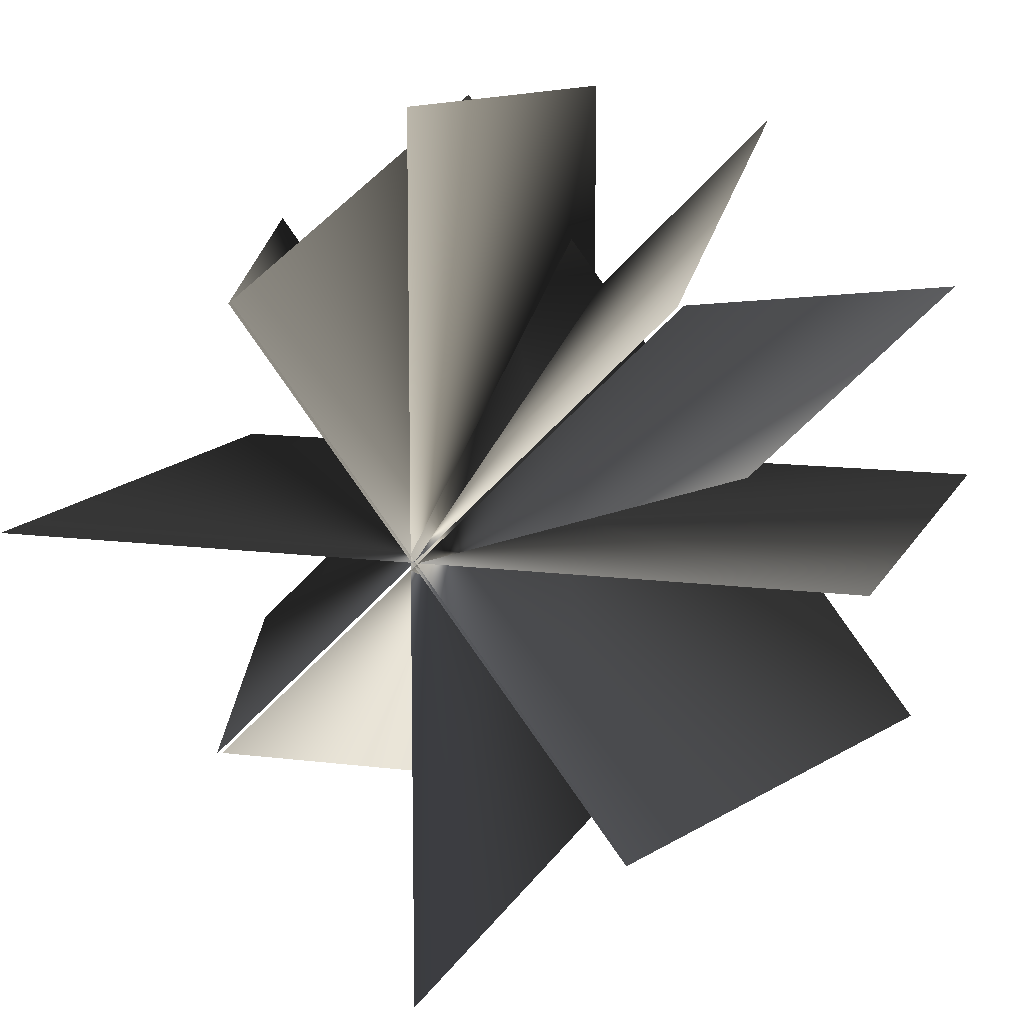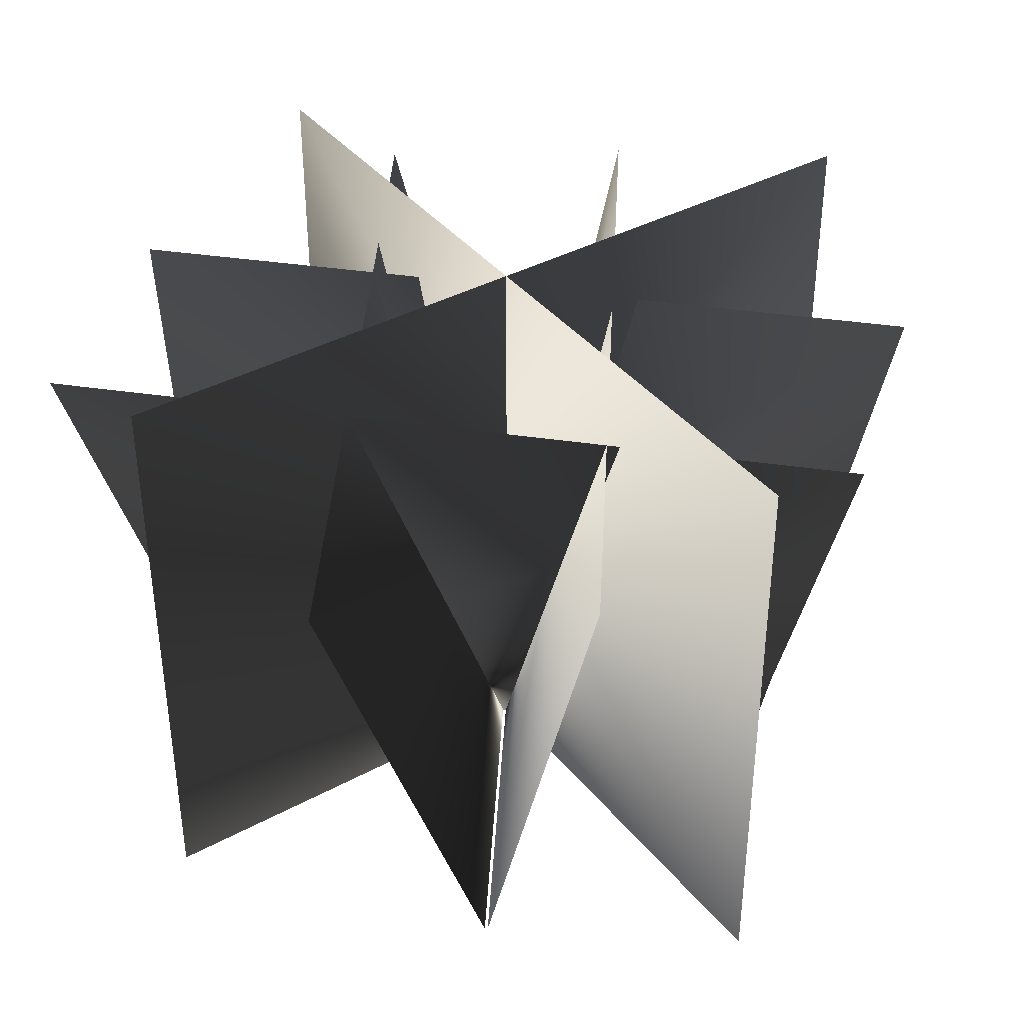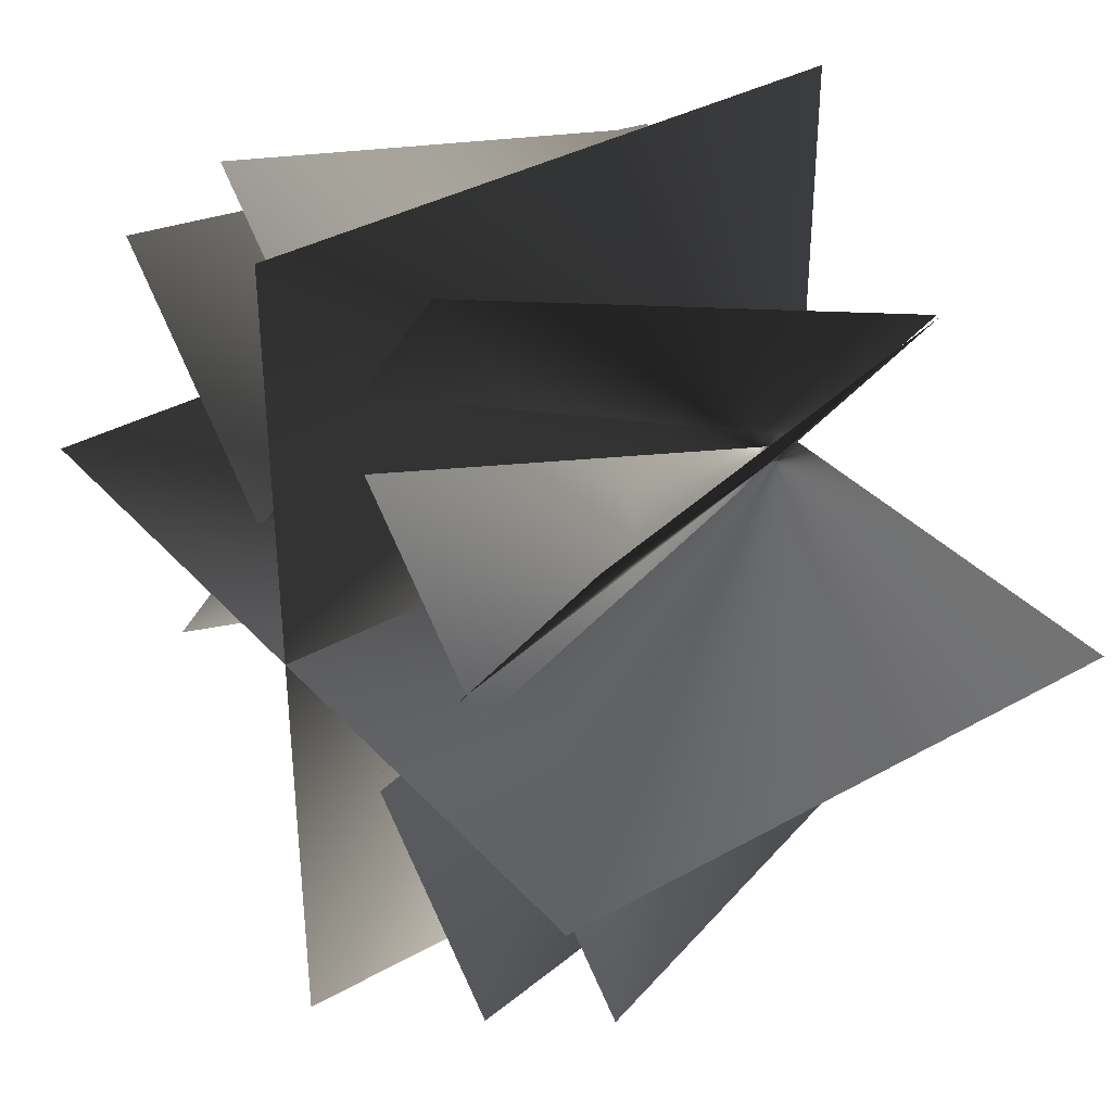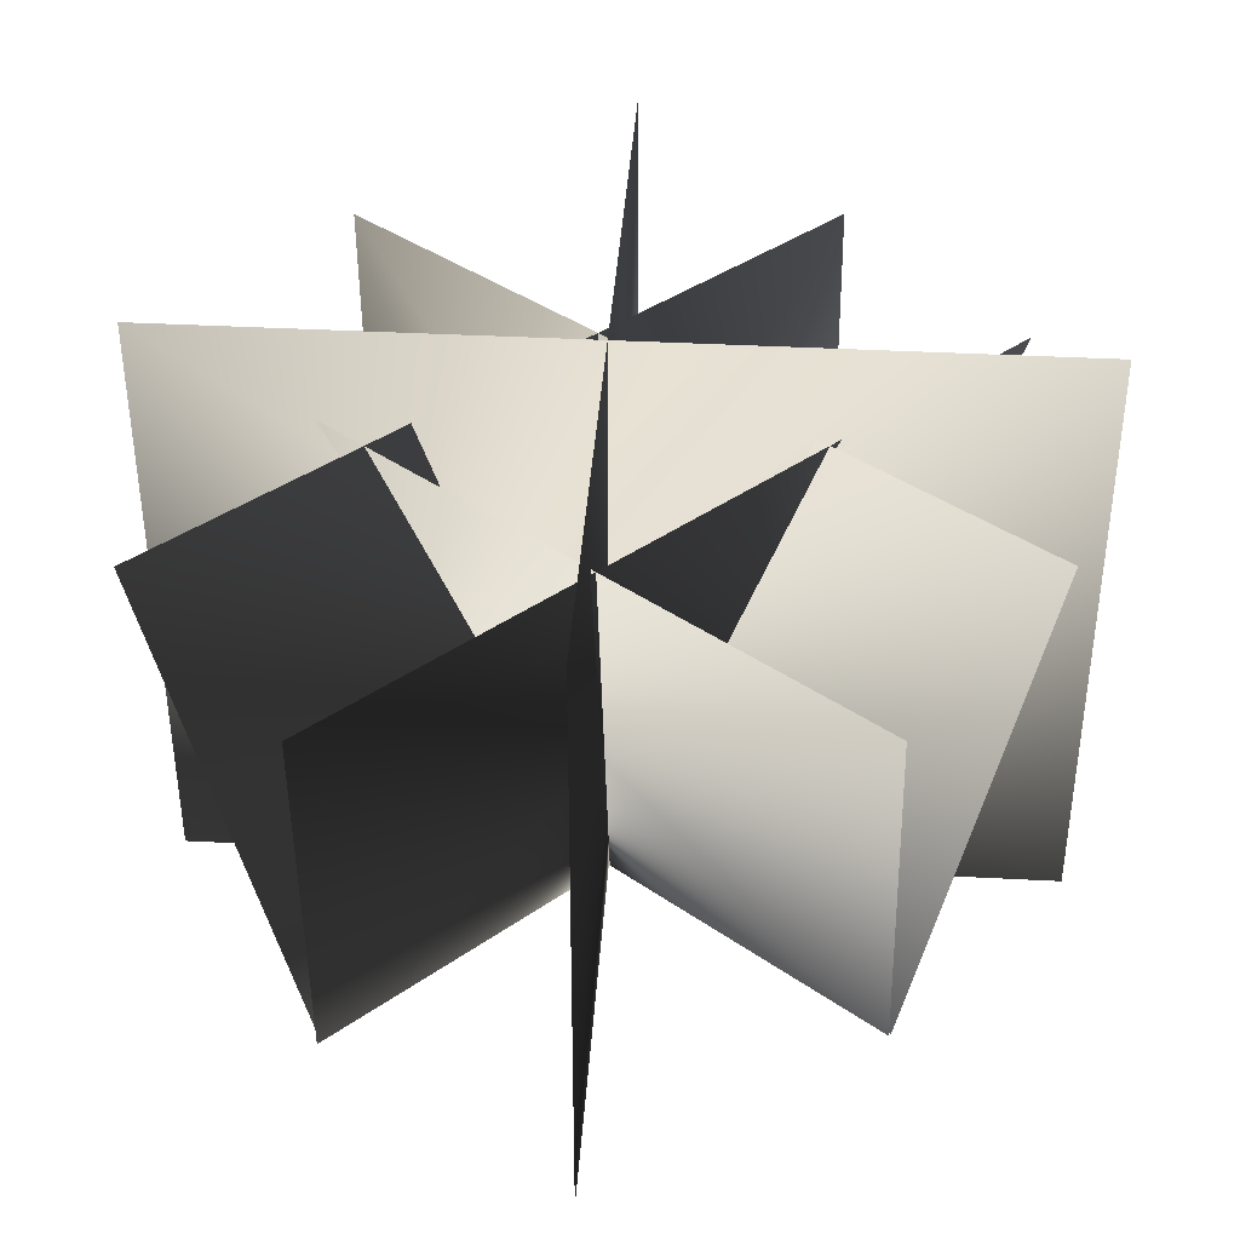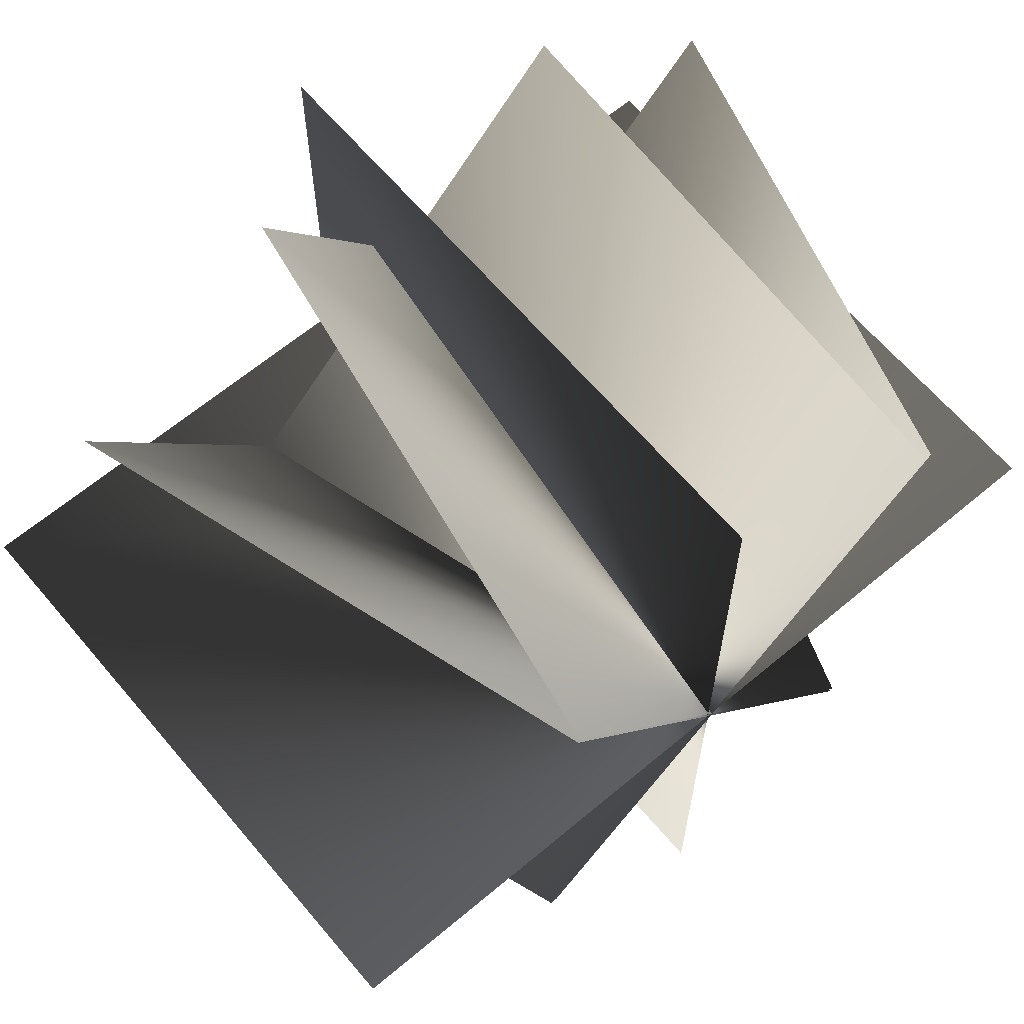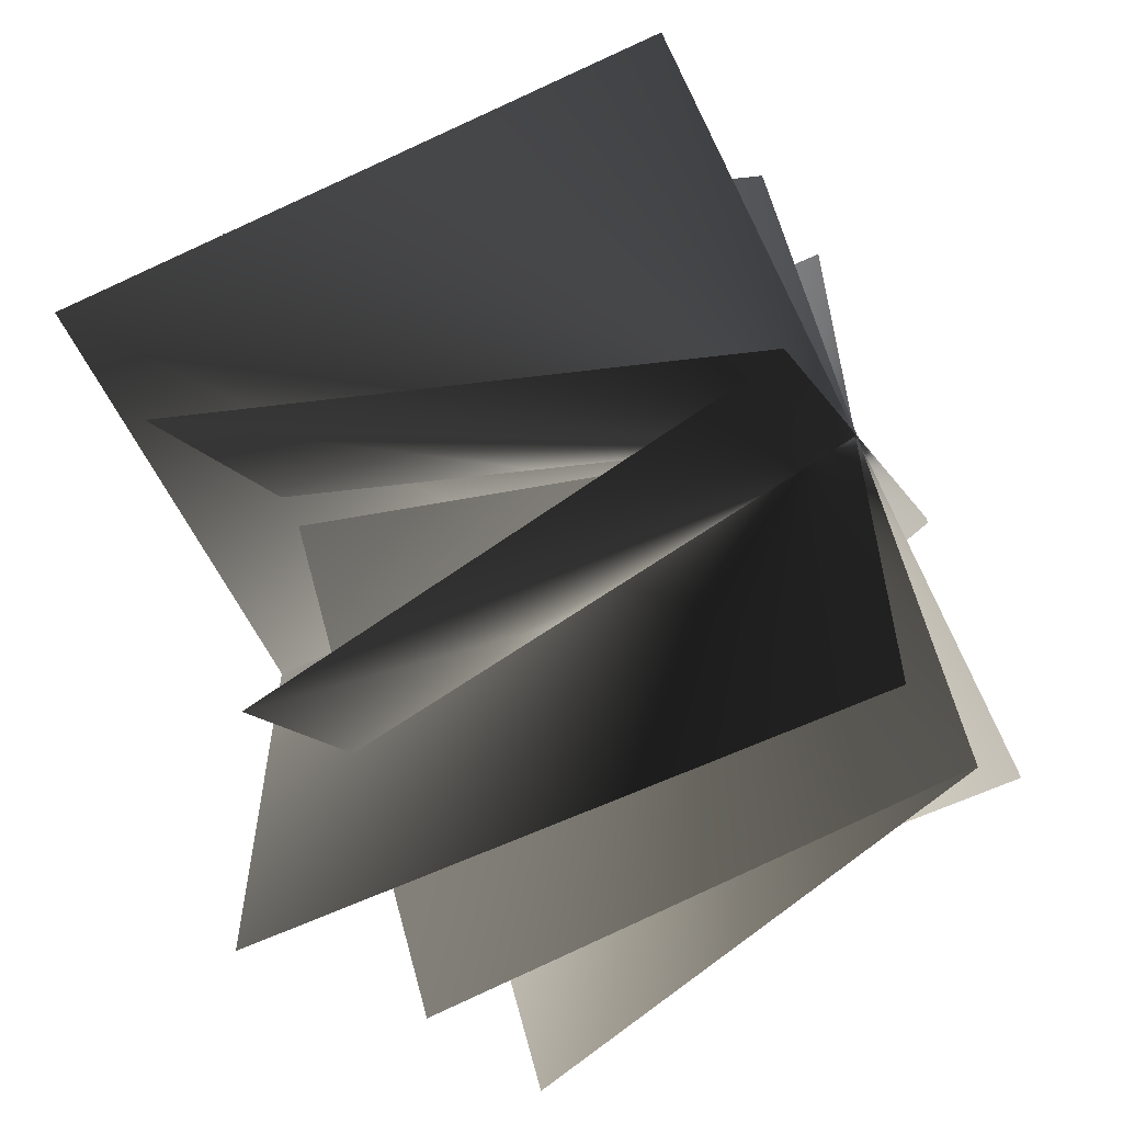
<metadata>
{"format":"obj","ext":"obj","renderer":"f3d","projection":"perspective","resolution":1024,"background":"white","views":[{"elev":11.5,"azim":-161.9,"up":"+Y"},{"elev":38.8,"azim":-34.3,"up":"+Z"},{"elev":36.6,"azim":53.8,"up":"+Y"},{"elev":39.0,"azim":-86.2,"up":"+Z"},{"elev":64.3,"azim":139.8,"up":"+Y"},{"elev":-60.4,"azim":115.8,"up":"+Y"}]}
</metadata>
<code>
g GrassMesh
v -1.563 -0.002179 -0.09112
v -1.563 -0.002178 2.147
v 1.604 -0.002178 2.147
v 1.604 -0.002179 -0.09112
v 0.02064 -1.624 -0.09112
v 0.02064 -1.624 2.147
v 0.02064 1.543 2.147
v 0.02064 1.543 -0.09112
v -0.757 -1.01 -0.09361
v -0.5881 -1.46 1.802
v 1.289 0.9904 1.802
v 0.6809 0.8662 -0.09361
v -0.7665 -1.003 -0.09361
v -1.418 -0.938 1.802
v 0.4599 1.512 1.802
v 0.6713 0.8733 -0.09361
v -0.9095 0.9118 -0.09361
v -0.7823 1.429 1.802
v 1.406 -0.7482 1.802
v 0.7665 -0.7554 -0.09361
v -0.9315 0.9183 -0.09361
v -1.534 0.8006 1.802
v 0.654 -1.376 1.802
v 0.7446 -0.7489 -0.09361
v -1.563 -0.002179 -0.09112
v 1.604 -0.002179 -0.09112
v 1.604 -0.002178 2.147
v -1.563 -0.002178 2.147
v 0.02064 -1.624 -0.09112
v 0.02064 1.543 -0.09112
v 0.02064 1.543 2.147
v 0.02064 -1.624 2.147
v -0.757 -1.01 -0.09361
v 0.6809 0.8662 -0.09361
v 1.289 0.9904 1.802
v -0.5881 -1.46 1.802
v -0.7665 -1.003 -0.09361
v 0.6713 0.8733 -0.09361
v 0.4599 1.512 1.802
v -1.418 -0.938 1.802
v -0.9095 0.9118 -0.09361
v 0.7665 -0.7554 -0.09361
v 1.406 -0.7482 1.802
v -0.7823 1.429 1.802
v -0.9315 0.9183 -0.09361
v 0.7446 -0.7489 -0.09361
v 0.654 -1.376 1.802
v -1.534 0.8006 1.802
g GrassMesh_0
f 3 2 1
f 4 3 1
f 7 6 5
f 8 7 5
f 11 10 9
f 12 11 9
f 15 14 13
f 16 15 13
f 19 18 17
f 20 19 17
f 23 22 21
f 24 23 21
f 27 26 25
f 28 27 25
f 31 30 29
f 32 31 29
f 35 34 33
f 36 35 33
f 39 38 37
f 40 39 37
f 43 42 41
f 44 43 41
f 47 46 45
f 48 47 45

</code>
